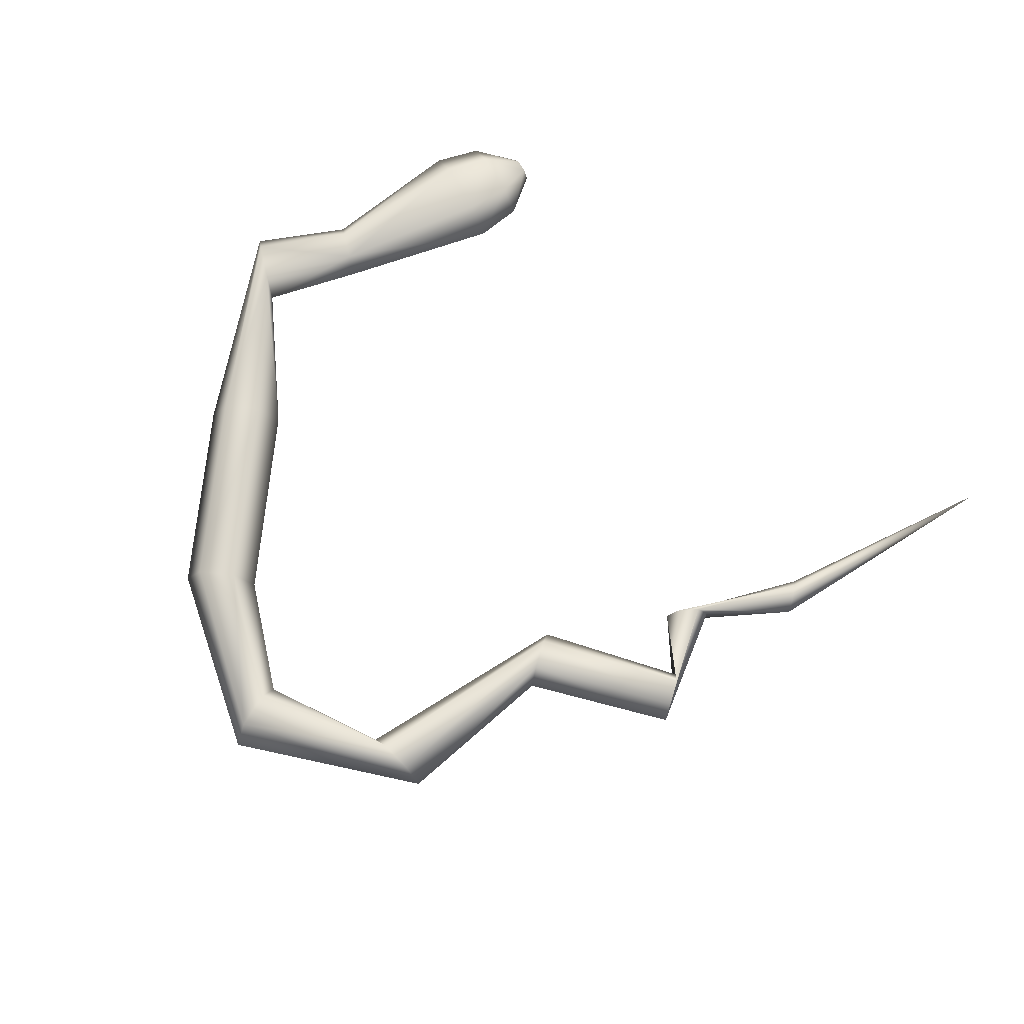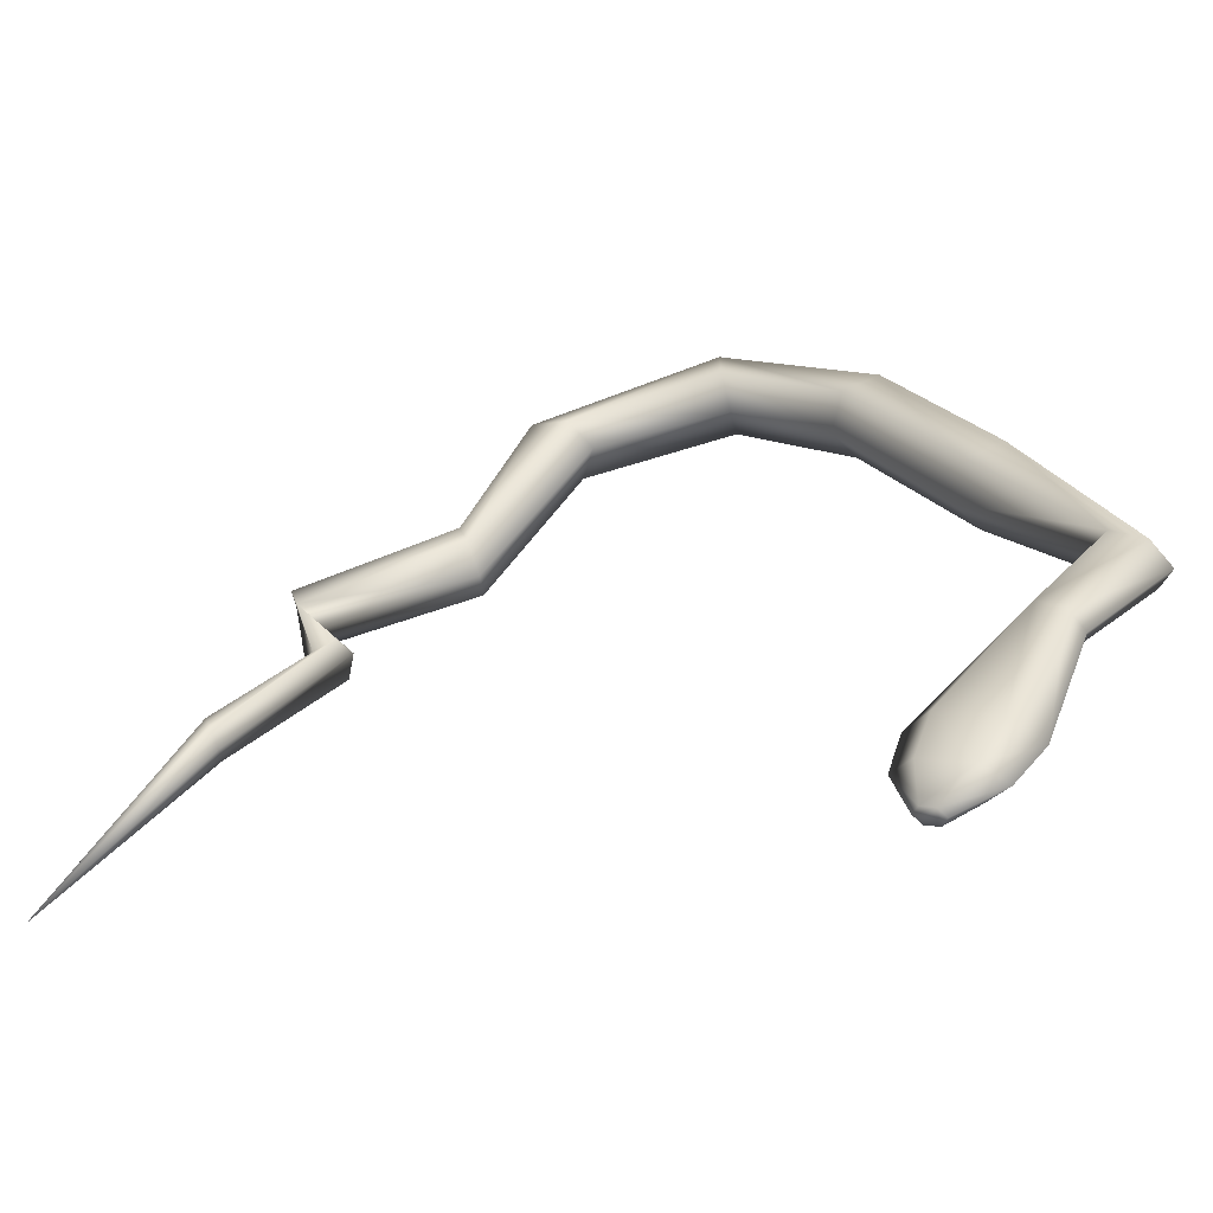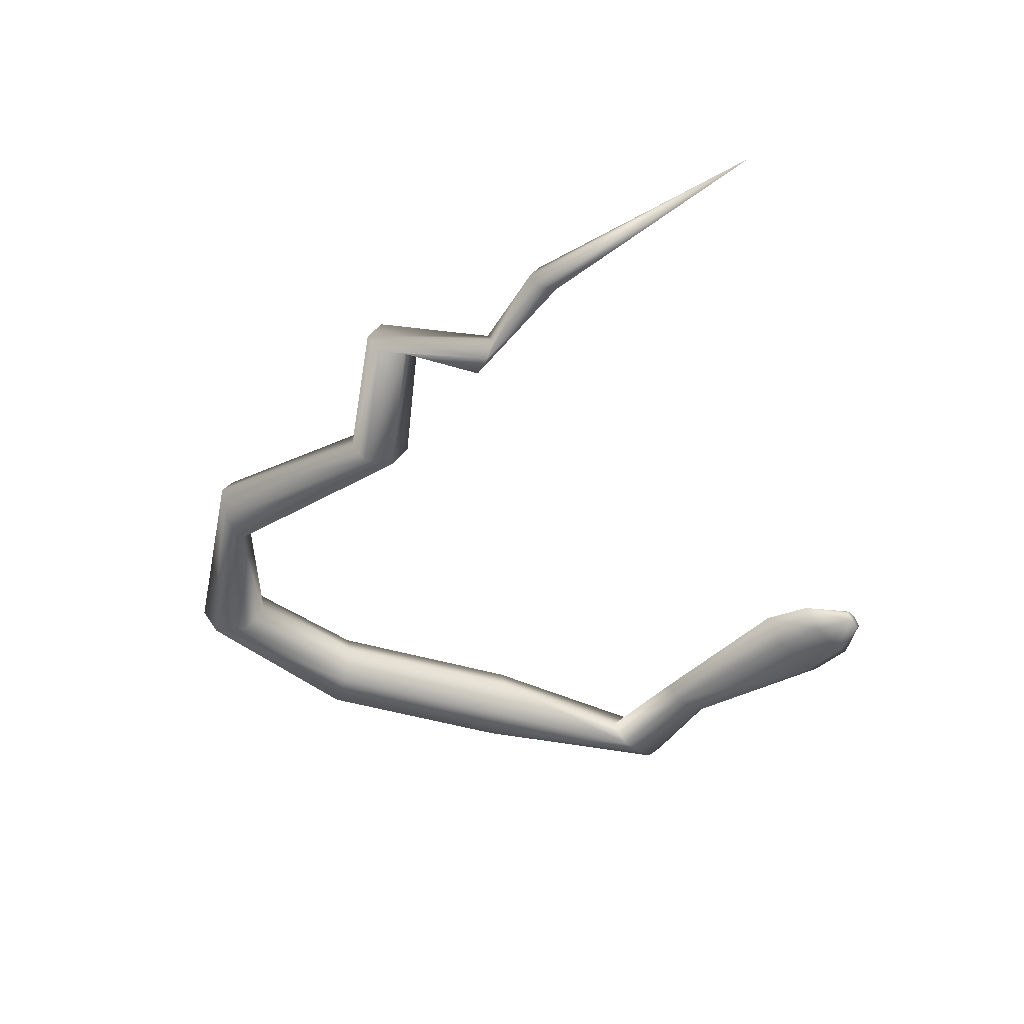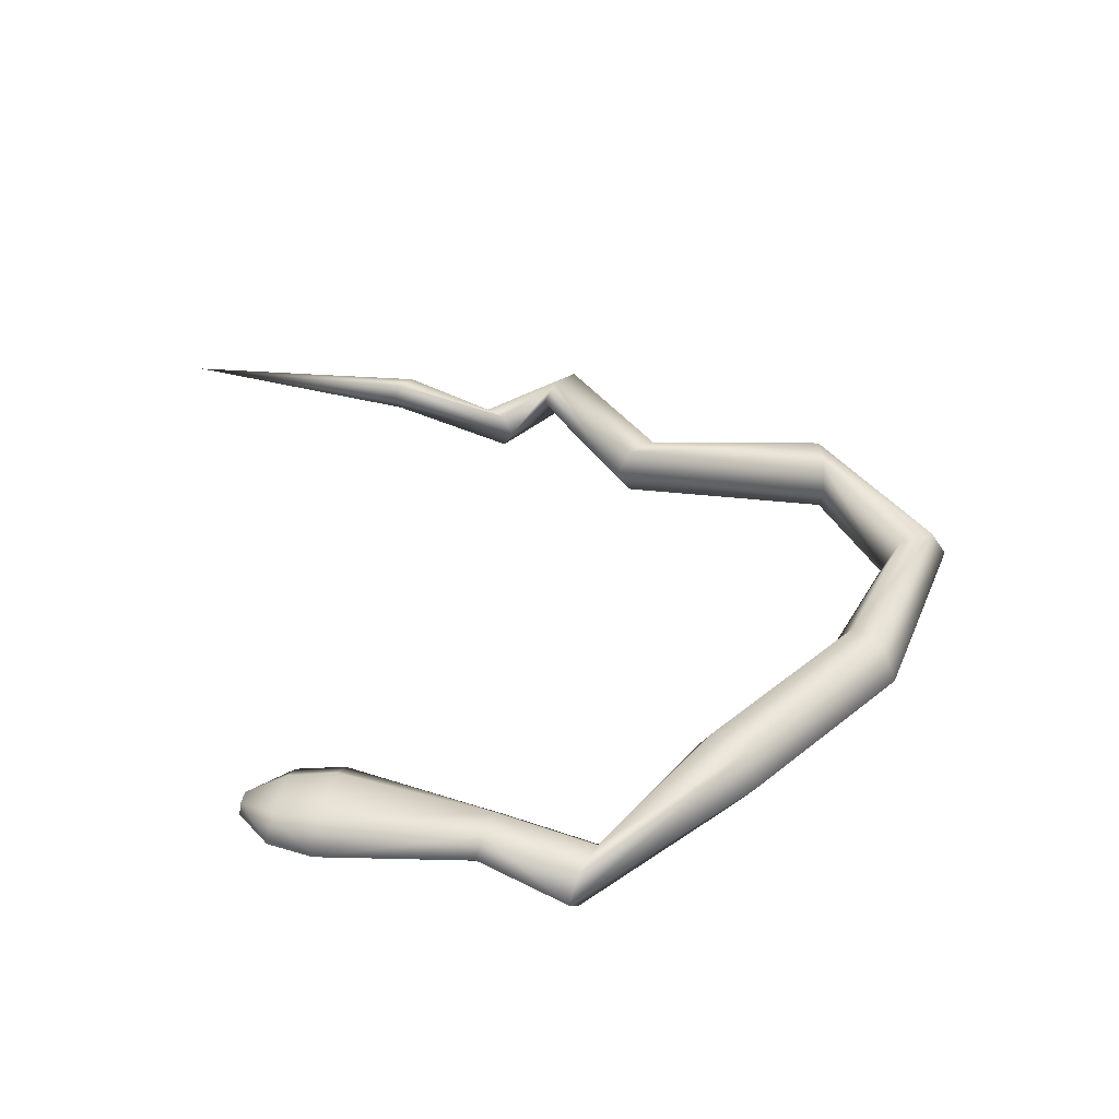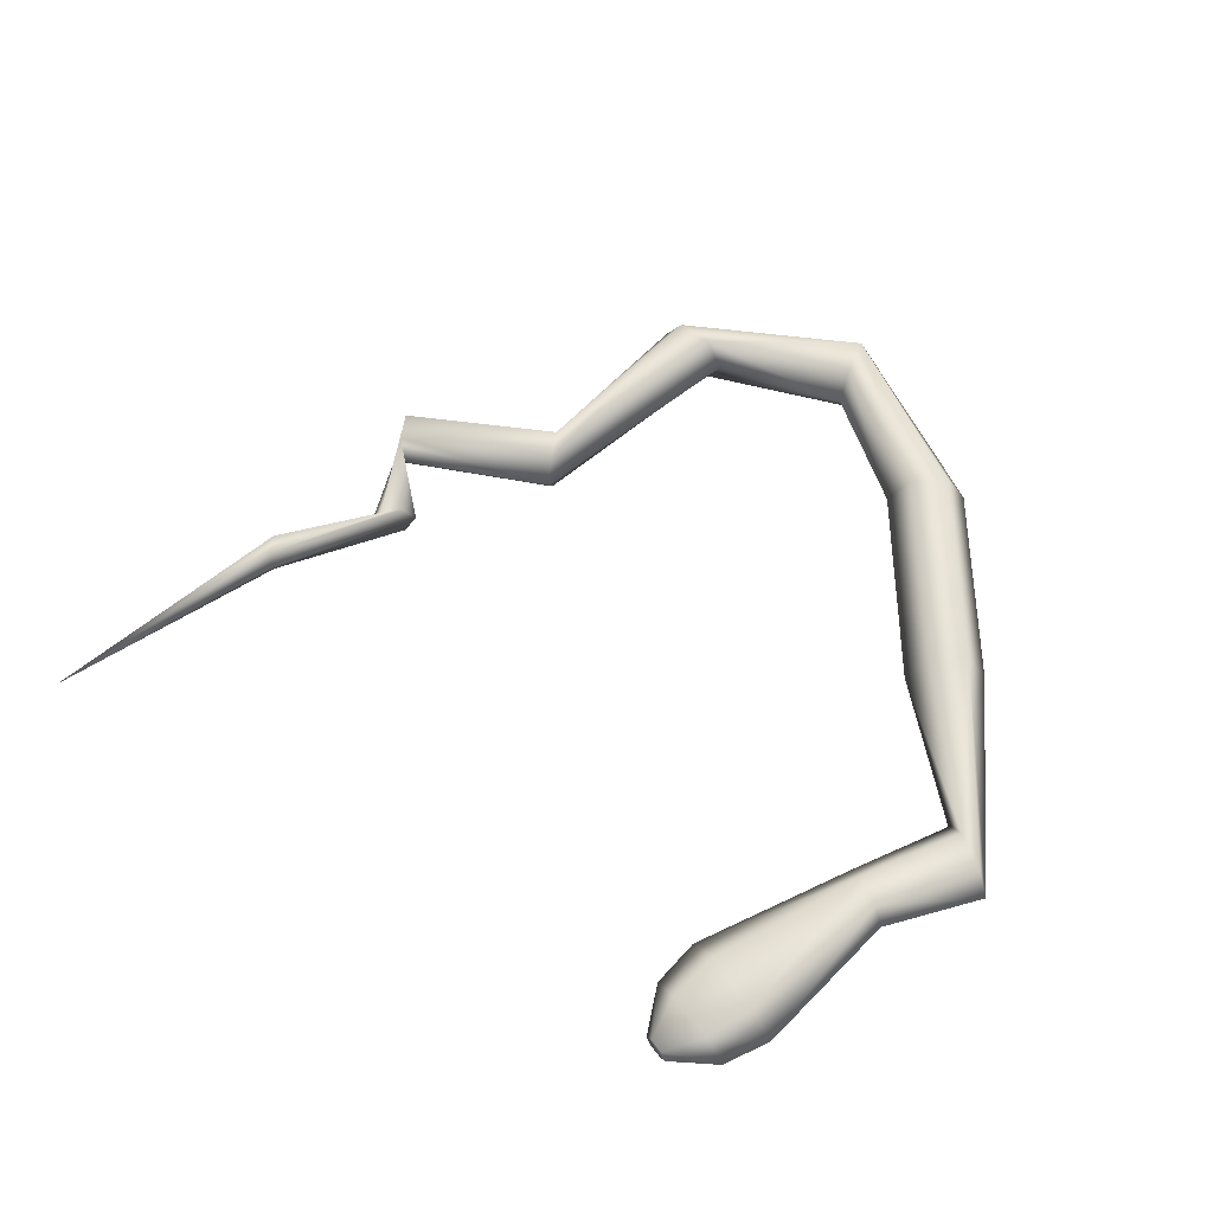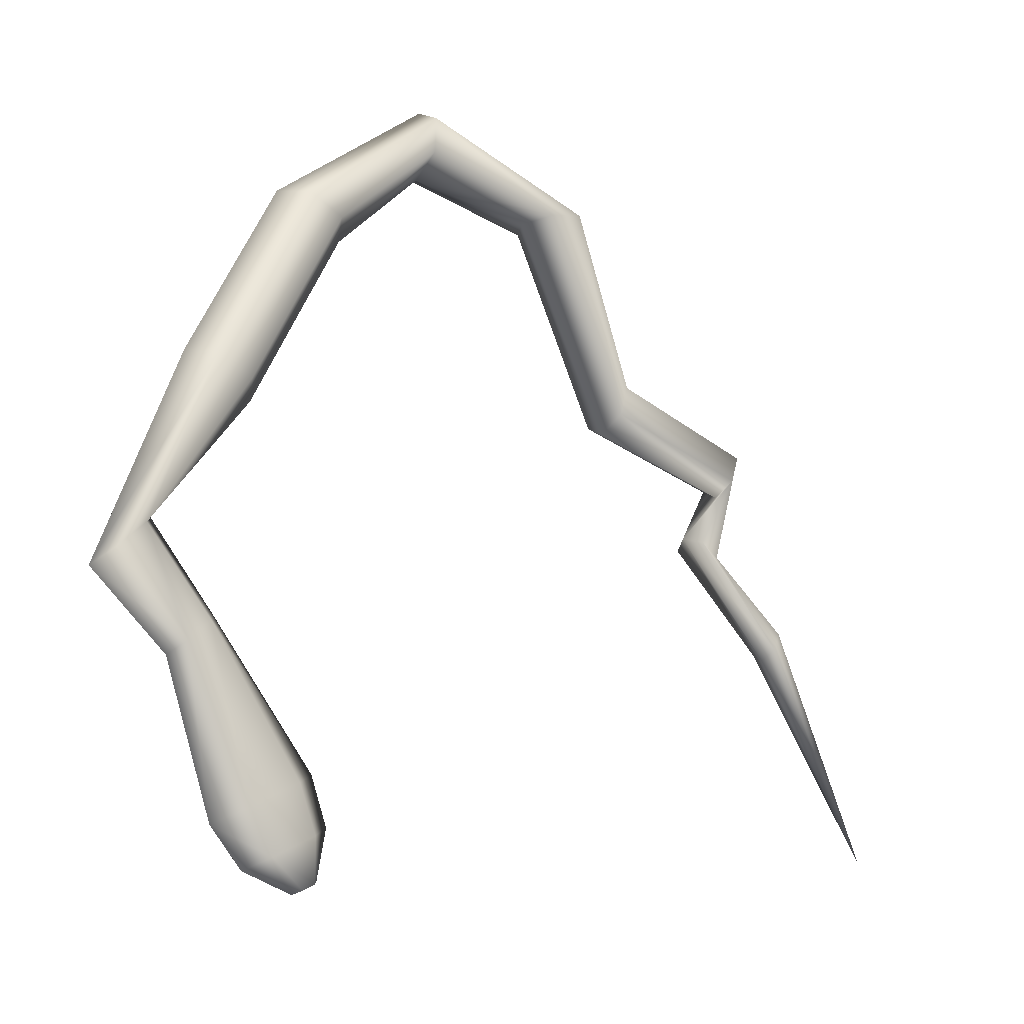
<metadata>
{"format":"obj","ext":"obj","renderer":"f3d","projection":"perspective","resolution":1024,"background":"white","views":[{"elev":71.5,"azim":-148.1,"up":"+Z"},{"elev":-61.4,"azim":13.7,"up":"+Y"},{"elev":-47.0,"azim":-82.1,"up":"+Z"},{"elev":42.5,"azim":72.3,"up":"+Z"},{"elev":60.6,"azim":24.8,"up":"+Z"},{"elev":-18.1,"azim":143.9,"up":"+Y"}]}
</metadata>
<code>
o Cylinder
v -1.87 -2.775 0.2856
v 1.884 -3.297 0.2442
v 2.402 -2.049 0.3838
v 1.85 -3.279 0.1997
v 2.342 -1.989 0.2856
v 1.783 -3.242 0.1997
v 2.402 -2.049 0.1875
v 1.75 -3.223 0.2442
v 2.522 -2.167 0.1875
v 1.783 -3.242 0.2887
v 2.582 -2.227 0.2856
v 1.85 -3.279 0.2887
v 1.197 1.033 0.2856
v 1.2 0.9319 0.1109
v 1.205 0.7302 0.1109
v 1.208 0.6294 0.2856
v 1.205 0.7302 0.4604
v 1.2 0.9319 0.4604
v 2.56 -0.675 0.2856
v 2.465 -0.7226 0.1021
v 2.276 -0.8177 0.1021
v 2.181 -0.8652 0.2856
v 2.276 -0.8176 0.4692
v 2.465 -0.7226 0.4692
v -0.1149 -0.3175 0.138
v -0.06905 -0.4817 0.138
v -0.04615 -0.5638 0.2856
v -0.06905 -0.4817 0.4332
v -0.1149 -0.3175 0.4332
v -0.1378 -0.2354 0.2856
v 3.004 -1.861 0.2856
v 2.929 -1.787 0.1624
v 2.778 -1.638 0.1624
v 2.703 -1.563 0.2856
v 2.778 -1.638 0.4089
v 2.929 -1.787 0.4089
v 2.069 0.3217 0.2856
v 1.974 0.2752 0.1021
v 1.783 0.1823 0.1021
v 1.688 0.1358 0.2856
v 1.783 0.1823 0.4692
v 1.974 0.2752 0.4692
v -0.772 -1.172 0.1773
v -0.6705 -1.099 0.1773
v -0.6198 -1.063 0.2856
v -0.6705 -1.099 0.3939
v -0.772 -1.172 0.3939
v -0.8227 -1.209 0.2856
v -0.9304 -0.5568 0.1577
v -0.8907 -0.6992 0.1577
v -0.8708 -0.7703 0.2856
v -0.8907 -0.6992 0.4136
v -0.9304 -0.5568 0.4136
v -0.9502 -0.4857 0.2856
v 0.2207 0.629 0.12
v 0.4064 0.5831 0.12
v 0.4992 0.5602 0.2856
v 0.4064 0.5831 0.4512
v 0.2207 0.629 0.4512
v 0.1279 0.6519 0.2856
v -1.237 -1.537 0.197
v -1.203 -1.633 0.197
v -1.186 -1.681 0.2856
v -1.203 -1.633 0.3742
v -1.237 -1.537 0.3742
v -1.254 -1.488 0.2856
v 2.522 -2.167 0.3838
v 2.314 -3.003 0.2856
v 2.178 -2.927 0.1624
v 1.904 -2.776 0.1624
v 1.767 -2.7 0.2856
v 1.903 -2.775 0.4089
v 2.178 -2.927 0.4089
v 2.146 -3.206 0.2694
v 2.031 -3.142 0.1774
v 1.802 -3.016 0.1774
v 1.687 -2.953 0.2694
v 1.802 -3.016 0.3613
v 2.031 -3.142 0.3613
f 74 2 4
f 75 4 6
f 76 6 77
f 77 8 10
f 4 2 12
f 79 12 74
f 78 10 79
f 5 71 3
f 60 13 14
f 55 14 56
f 56 15 16
f 57 16 58
f 59 18 60
f 58 17 18
f 37 19 20
f 38 20 21
f 39 21 22
f 40 22 41
f 42 24 37
f 41 23 42
f 54 30 49
f 49 25 50
f 50 26 51
f 51 27 52
f 53 29 54
f 52 28 53
f 19 31 20
f 20 32 33
f 21 33 22
f 22 34 35
f 24 36 31
f 23 35 24
f 13 37 38
f 14 38 39
f 15 39 40
f 16 40 17
f 18 42 13
f 17 41 18
f 66 48 43
f 61 43 62
f 62 44 45
f 63 45 64
f 65 47 66
f 64 46 47
f 48 54 43
f 43 49 50
f 44 50 45
f 45 51 52
f 47 53 54
f 46 52 47
f 30 60 25
f 25 55 26
f 26 56 27
f 27 57 58
f 29 59 60
f 28 58 59
f 7 70 71
f 9 69 7
f 11 68 9
f 35 3 36
f 36 67 31
f 34 5 3
f 33 7 34
f 32 9 33
f 31 11 9
f 1 66 61
f 1 61 62
f 1 62 63
f 1 63 64
f 1 65 66
f 1 64 65
f 67 73 68
f 3 72 73
f 68 74 75
f 69 75 70
f 70 76 71
f 71 77 78
f 73 79 68
f 72 78 79
f 75 74 4
f 76 75 6
f 6 8 77
f 78 77 10
f 6 4 12
f 8 6 12
f 10 8 12
f 12 2 74
f 10 12 79
f 71 72 3
f 55 60 14
f 14 15 56
f 57 56 16
f 16 17 58
f 18 13 60
f 59 58 18
f 38 37 20
f 39 38 21
f 40 39 22
f 22 23 41
f 24 19 37
f 23 24 42
f 30 25 49
f 25 26 50
f 26 27 51
f 27 28 52
f 29 30 54
f 28 29 53
f 31 32 20
f 21 20 33
f 33 34 22
f 23 22 35
f 19 24 31
f 35 36 24
f 14 13 38
f 15 14 39
f 16 15 40
f 40 41 17
f 42 37 13
f 41 42 18
f 61 66 43
f 43 44 62
f 63 62 45
f 45 46 64
f 47 48 66
f 65 64 47
f 54 49 43
f 44 43 50
f 50 51 45
f 46 45 52
f 48 47 54
f 52 53 47
f 60 55 25
f 55 56 26
f 56 57 27
f 28 27 58
f 30 29 60
f 29 28 59
f 5 7 71
f 69 70 7
f 68 69 9
f 3 67 36
f 67 11 31
f 35 34 3
f 7 5 34
f 9 7 33
f 32 31 9
f 11 67 68
f 67 3 73
f 69 68 75
f 75 76 70
f 76 77 71
f 72 71 78
f 79 74 68
f 73 72 79

</code>
